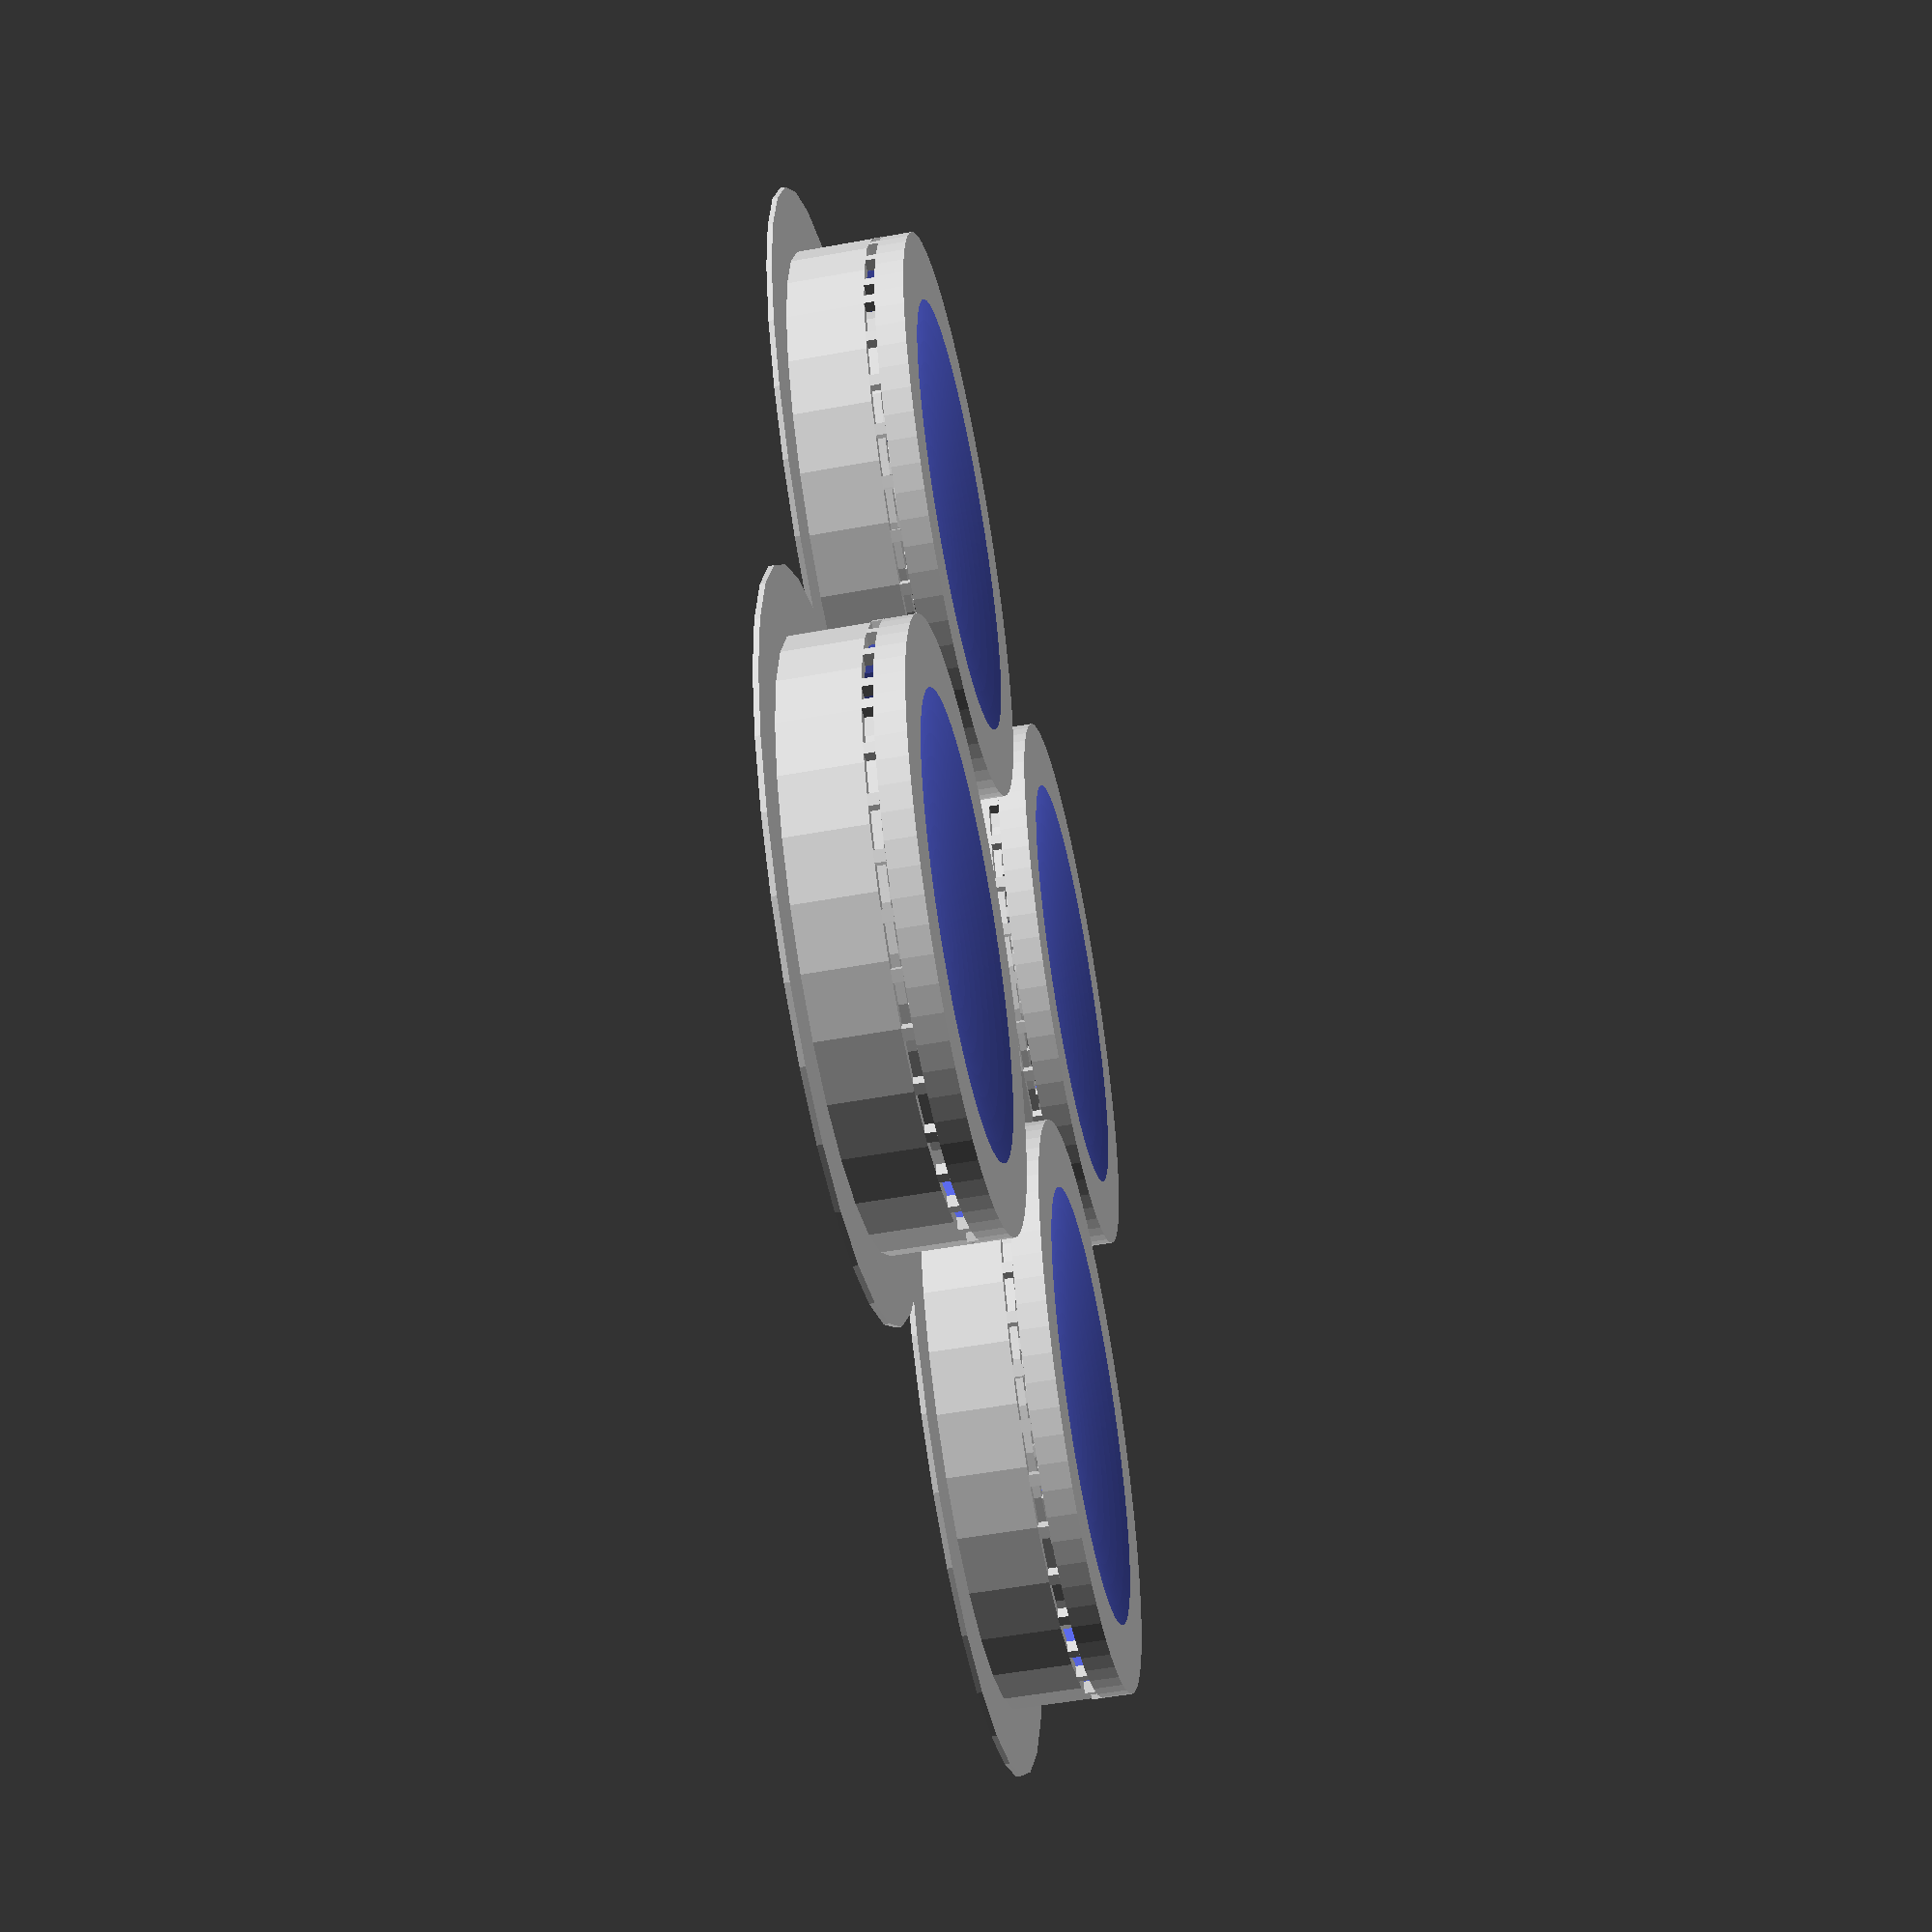
<openscad>
// -*- mode: SCAD ; c-file-style: "ellemtel" ; coding: utf-8 -*-
//
// Comfy spinner (bearing) caps with falsework
//
// © 2017 Roland Sieker <ospalh@gmail.com>
// Licence: CC-BY-SA 4.0
// Remix of bda’s “Customizable comfy spinner caps. Cap for any bearing.”, https://www.thingiverse.com/thing:2319653


// Inner (shaft) diameter of the bearing. (Sizes are in mm)
d_in   = 8;  // [5:0.1:30]
// Diameter of the cap. Match this to the bearing outer diameter, with or without gap
d_cap  = 22;  // [5:0.1:40]
// Thickness of the bearing. The cap shaft will be short enough to fit in two.
h_bearing = 7;  // [2:0.1:20]
// thickness of the top part of the cap
t_cap  = 1.1; // [1:0.1:5]


//
number_of_caps   = 4; // [1:36]
// Create falsework and brim
falsework=1; // [1:Falsework and brim, 0: No falsework only cap]

module dummy_mod()
{
   // Stop the thingiverse customizer
}


// tolerance > 0 for snug fit
o     = -0.05;
// true for slot
slot  = true;

nozzle = 0.4;
layer  = 0.2;

stem_height = 0.45;  // as part of bearing height


h_stem = h_bearing * stem_height;

r_in_e = d_in/2 + o;
r_cap = d_cap/2;

pit_depth   = 0.7*t_cap;
r_pit_sphere = 4.2*(r_cap);  // This is a bit hand-waved.

$fn   = 70;
ms  = 0.01; // Muggeseggele

w_rim  = 1.6;  // width of rim
t_rim  = 0.4;              // height of rim

m     = ceil(sqrt(number_of_caps));
n     = ceil(number_of_caps/m);
lrc = n - ((n*m)-number_of_caps);



w_chamfer = 0.6; // chamfer width
w_slot = 0.6; // slot width
spacing = 2.5;  // Spacing
brim = 2.5;




many_caps();

module many_caps()
{
   if (m>1)
   {
   for(x=[0:m-2])
   {
      for(y=[0:n-1])
      {
         translate([x*(d_cap+spacing),y*(d_cap+spacing),0]) comfy_cap();
      }
   }
   }
   xl = m-1;
   for (yl=[0:lrc-1])
   {
      translate([xl*(d_cap+spacing),yl*(d_cap+spacing),0])
      {
         comfy_cap();
      }
   }

}


module comfy_cap()
{
   difference()
   {
      plain_cap();
      if(slot)
      {
         translate([-w_slot/2,-r_in_e-ms,-ms])
         {
            cube([w_slot,2*r_in_e+2*ms,h_stem+ms]);
         }
         translate([-r_in_e-ms,-w_slot/2,-ms])
         {
            cube([2*r_in_e+2*ms,w_slot,h_stem+ms]);
         }
      }
   }
   if(falsework)
   {
      falsework_(2*r_cap,h_stem+t_rim);
      if (r_cap > 8)
      {
         falsework_(r_cap + w_rim + r_in_e,h_stem+t_rim);
      }
      falsework_(2*r_in_e+2*w_rim,h_stem);
      difference()
      {
         cylinder(r=r_cap+brim,h=layer,$fn=30);
         translate([0,0,-ms])
         {
            cylinder(r=r_in_e+w_rim, h=layer+2*ms,$fn=30);
         }
      }
   }
}

module plain_cap()
{
   stem_poly = [
      [0, 0],
      [r_in_e-w_chamfer, 0],
      [r_in_e, w_chamfer],
      [r_in_e, h_stem],
      [r_in_e+w_rim, h_stem],
      [r_in_e+w_rim, h_stem+t_rim],
      [r_cap, h_stem+t_rim],
      [0, h_stem+t_rim],
      [0, 0]
      ];
   difference()
   {
      union()
      {
         rotate_extrude()
         {
            polygon(stem_poly);
         }
         translate([0, 0, h_stem+t_rim])
         {
            difference()
            {
               cylinder(r=r_cap, h=t_cap);
               translate([0, 0, -1.1*r_cap])
               {
               cylinder(r=1.1*r_cap,h=r_cap*1.1);
               }
            }
         }
      }
      translate([0, 0, r_pit_sphere+h_stem+t_rim+t_cap-pit_depth])
      {
         sphere(r=r_pit_sphere,$fn=360);
      }
   }
}

module falsework_(d,h)
{
   step = 2*360/d/PI;
   r = d/2;
   r_s = r - nozzle*1.1;
   difference()
   {
      cylinder(d=d, h=h-2*layer,$fn=30);
      translate([0,0,-ms])
      {
         cylinder(d=d-2*nozzle*1.1,h=h-2*layer+2*ms,$fn=30);
      }
   }
   for (a=[0:step:360])
   {
      translate([r_s*sin(a),r_s*cos(a),h-2*layer])
      {
         rotate([0,0,-a])
         {
            cube([nozzle*1.1,nozzle*1.1,2*layer]);
         }
      }
   }
}

</openscad>
<views>
elev=52.8 azim=266.3 roll=281.1 proj=p view=solid
</views>
